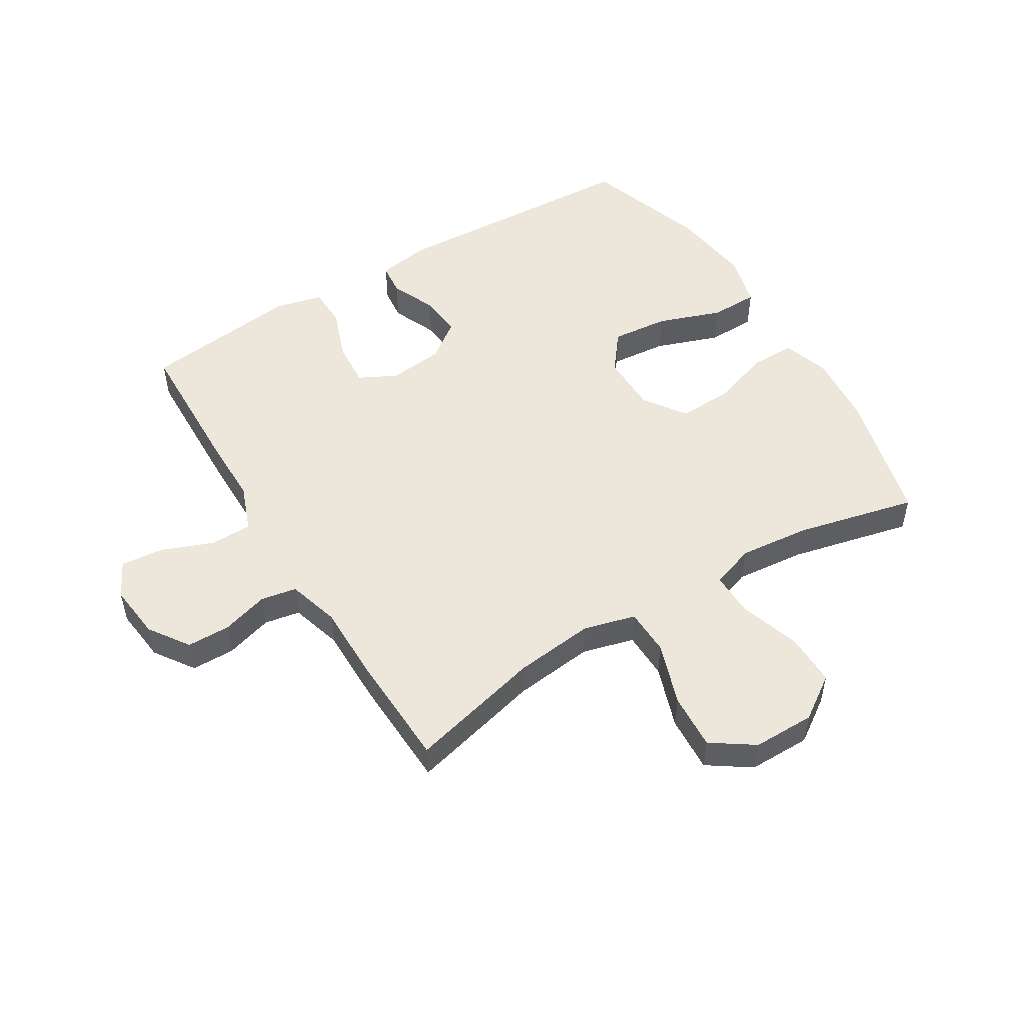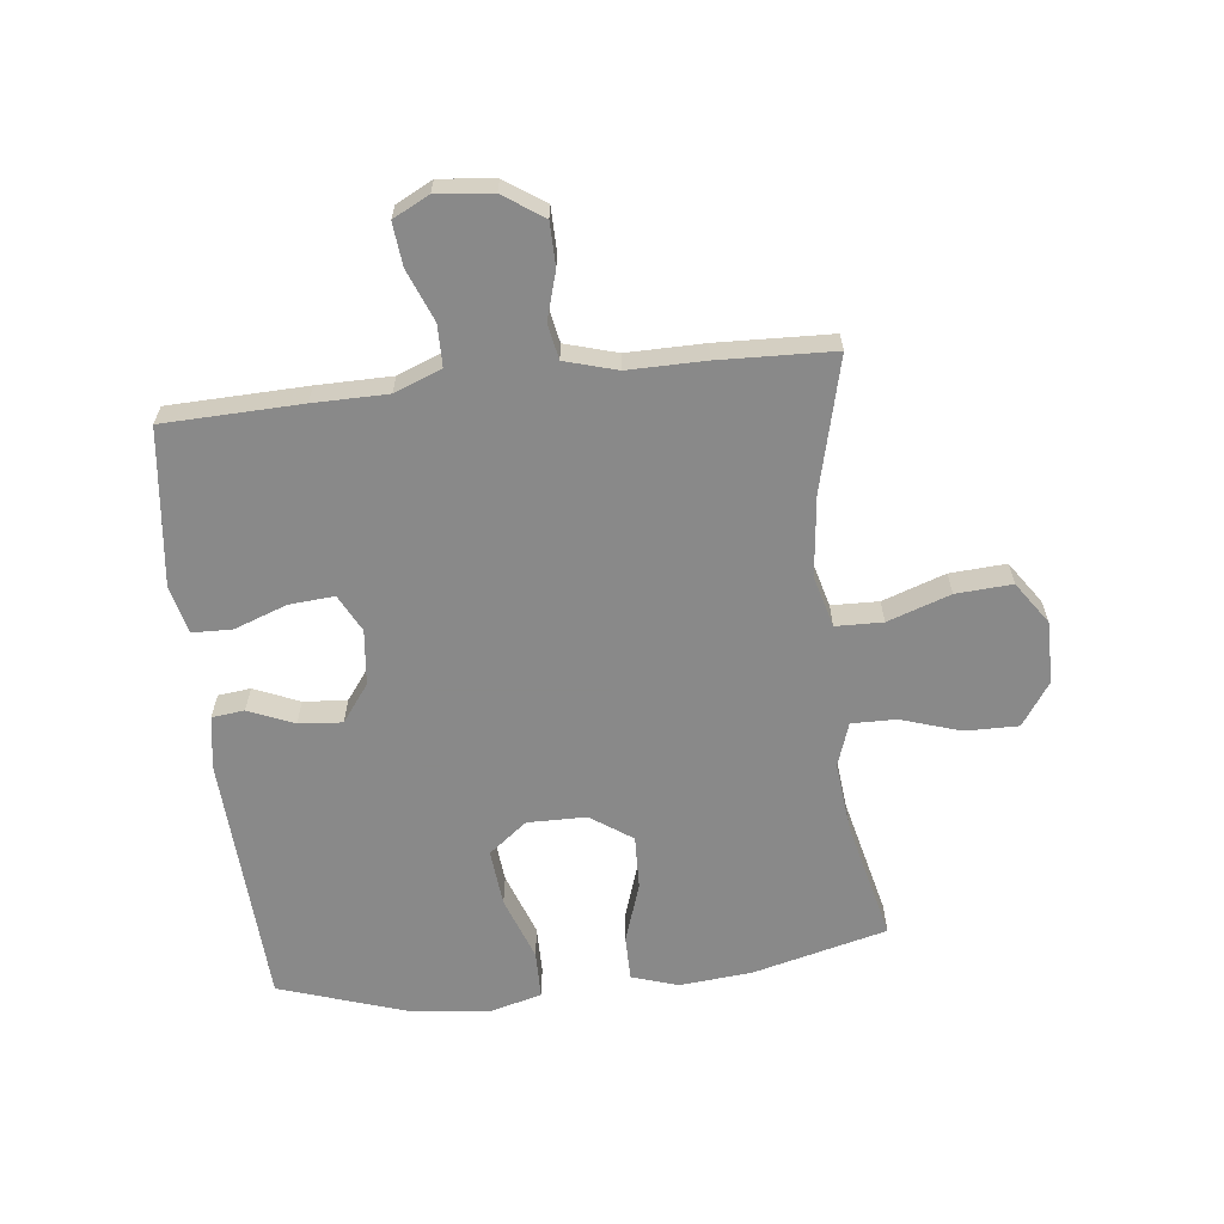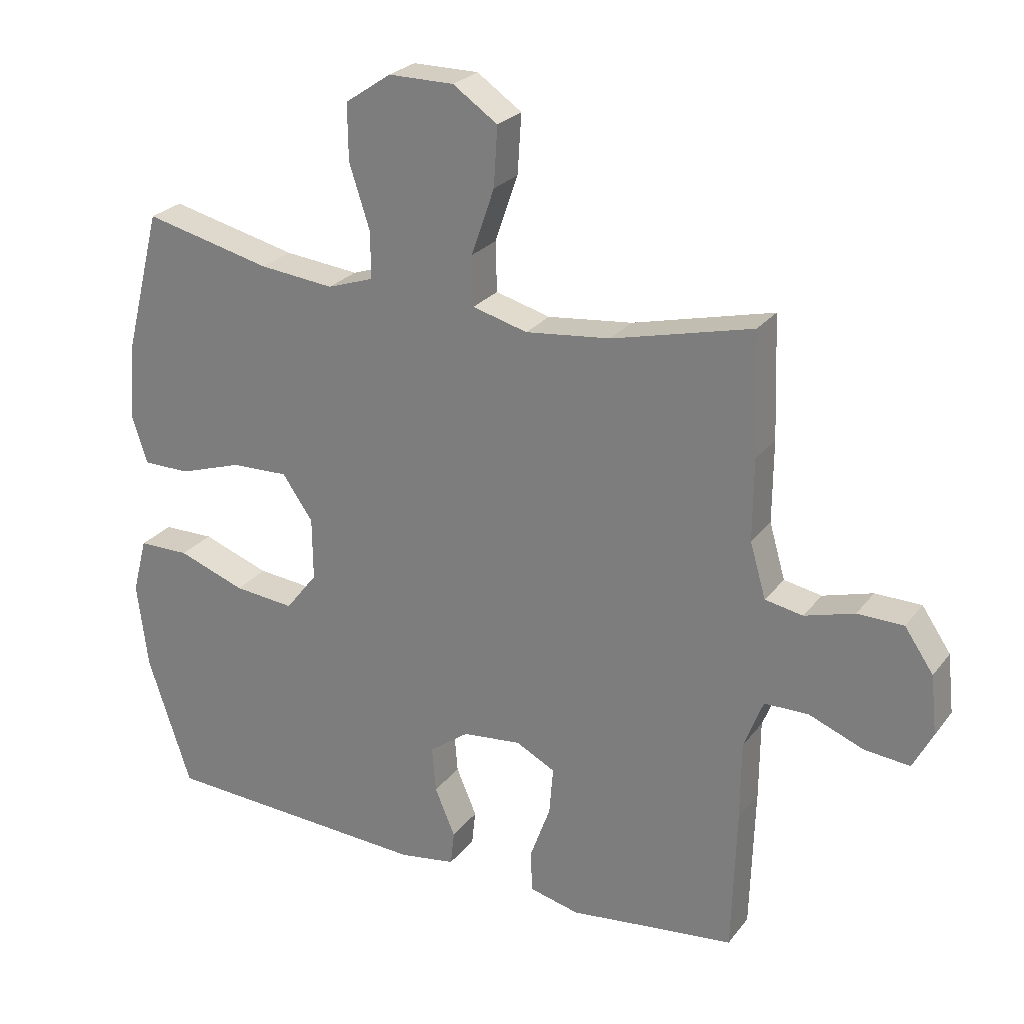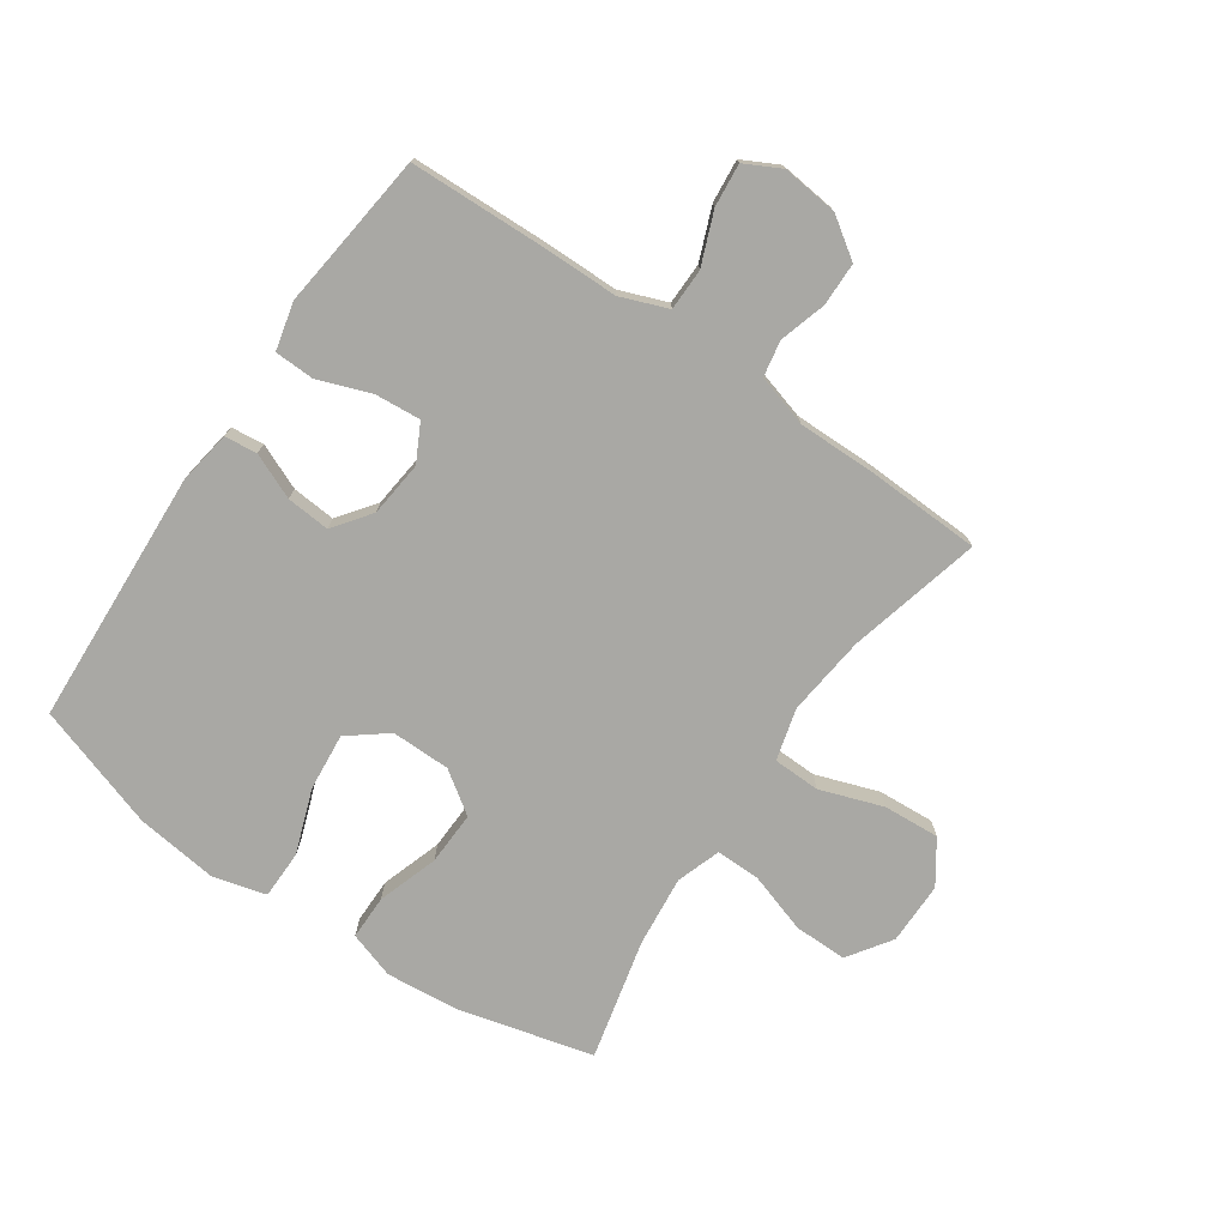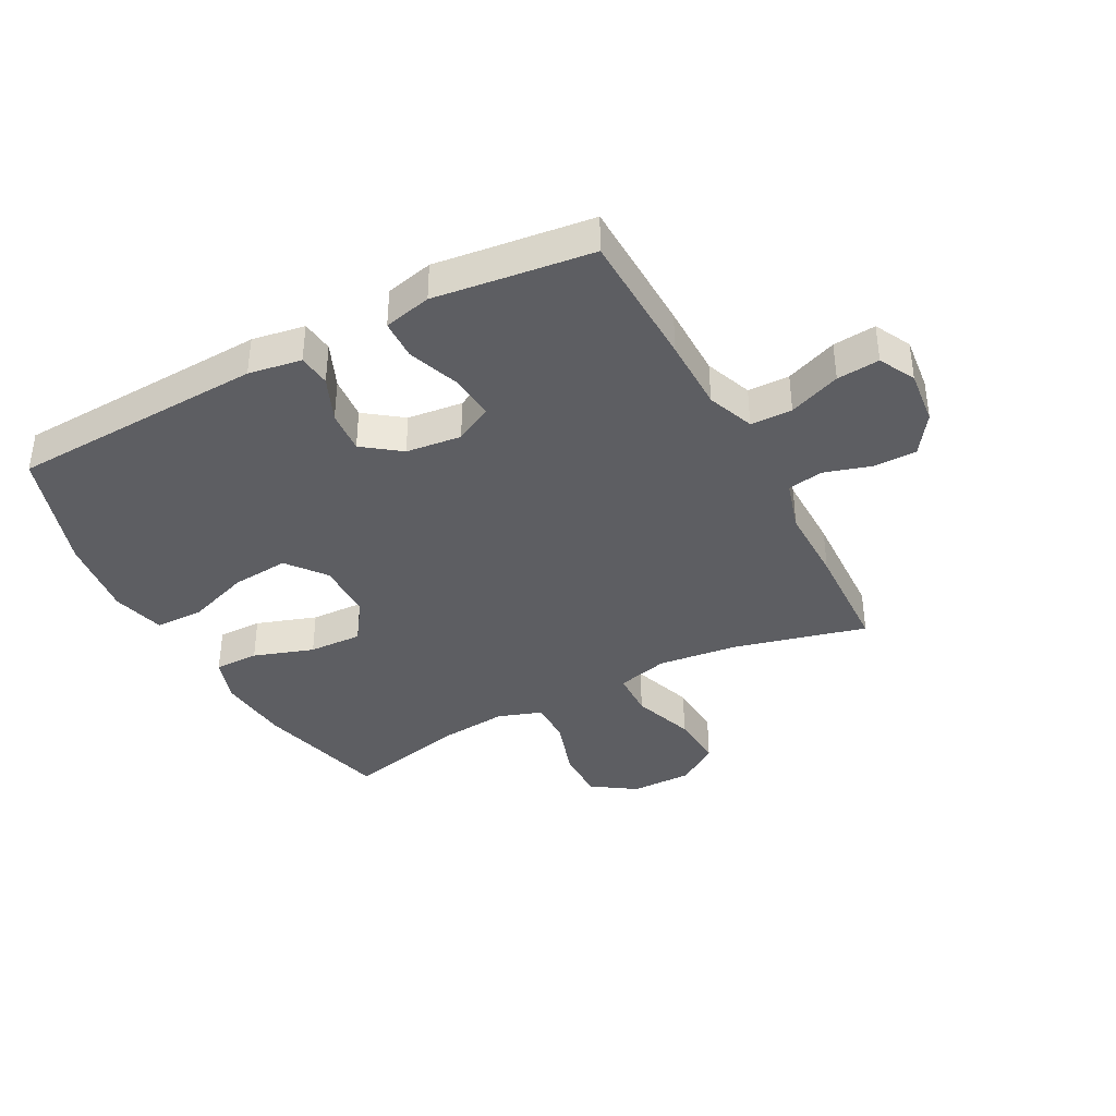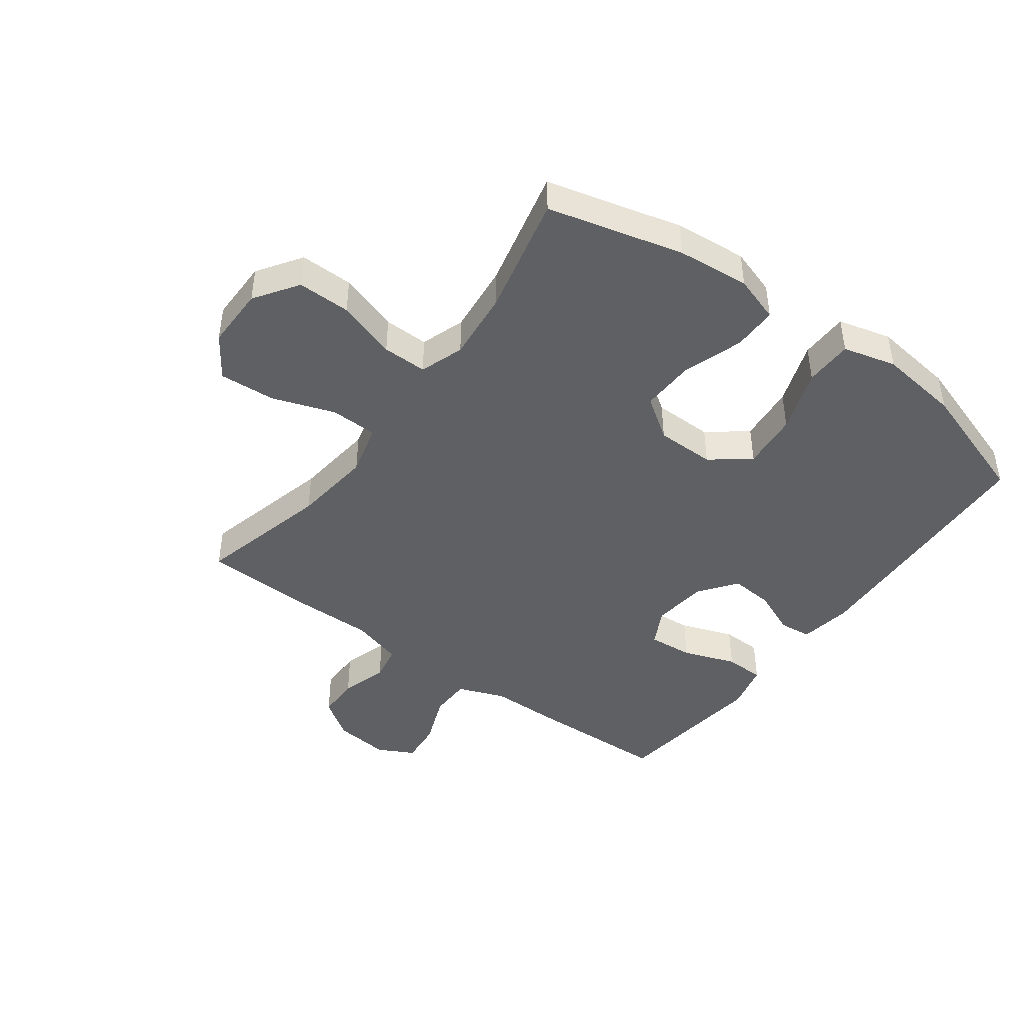
<metadata>
{"format":"obj","ext":"obj","renderer":"f3d","projection":"perspective","resolution":1024,"background":"white","views":[{"elev":51.2,"azim":-31.5,"up":"+Y"},{"elev":-63.0,"azim":-83.5,"up":"+Y"},{"elev":25.3,"azim":-151.5,"up":"+Z"},{"elev":-74.9,"azim":-124.4,"up":"+Y"},{"elev":-38.3,"azim":-152.2,"up":"+Y"},{"elev":-44.2,"azim":53.6,"up":"+Y"}]}
</metadata>
<code>
v 0.5 0.07 -0.5
v 0.076 0.07 -0.522
v -0.012 0.07 -0.508
v -0.018 0.07 -0.454
v 0.014 0.07 -0.379
v 0.02 0.07 -0.307
v -0.042 0.07 -0.261
v -0.134 0.07 -0.251
v -0.196 0.07 -0.283
v -0.19 0.07 -0.358
v -0.158 0.07 -0.446
v -0.16 0.07 -0.512
v -0.239 0.07 -0.531
v -0.363 0.07 -0.516
v -0.5 0.07 -0.5
v -0.507 0.07 -0.272
v -0.508 0.07 -0.149
v -0.538 0.07 -0.071
v -0.607 0.07 -0.07
v -0.693 0.07 -0.104
v -0.764 0.07 -0.111
v -0.795 0.07 -0.051
v -0.785 0.07 0.041
v -0.74 0.07 0.107
v -0.668 0.07 0.108
v -0.59 0.07 0.085
v -0.531 0.07 0.096
v -0.506 0.07 0.182
v -0.507 0.07 0.31
v -0.5 0.07 0.5
v -0.28 0.07 0.445
v -0.147 0.07 0.43
v -0.061 0.07 0.453
v -0.059 0.07 0.531
v -0.095 0.07 0.635
v -0.101 0.07 0.728
v -0.031 0.07 0.776
v 0.072 0.07 0.776
v 0.144 0.07 0.727
v 0.143 0.07 0.639
v 0.111 0.07 0.54
v 0.11 0.07 0.466
v 0.183 0.07 0.441
v 0.3 0.07 0.453
v 0.5 0.07 0.5
v 0.557 0.07 0.276
v 0.568 0.07 0.156
v 0.543 0.07 0.079
v 0.469 0.07 0.079
v 0.369 0.07 0.112
v 0.28 0.07 0.115
v 0.232 0.07 0.046
v 0.231 0.07 -0.052
v 0.281 0.07 -0.116
v 0.376 0.07 -0.107
v 0.482 0.07 -0.069
v 0.562 0.07 -0.07
v 0.585 0.07 -0.158
v 0.568 0.07 -0.294
v 0.5 0 -0.5
v 0.076 0 -0.522
v -0.012 0 -0.508
v -0.018 0 -0.454
v 0.014 0 -0.379
v 0.02 0 -0.307
v -0.042 0 -0.261
v -0.134 0 -0.251
v -0.196 0 -0.283
v -0.19 0 -0.358
v -0.158 0 -0.446
v -0.16 0 -0.512
v -0.239 0 -0.531
v -0.363 0 -0.516
v -0.5 0 -0.5
v -0.507 0 -0.272
v -0.508 0 -0.149
v -0.538 0 -0.071
v -0.607 0 -0.07
v -0.693 0 -0.104
v -0.764 0 -0.111
v -0.795 0 -0.051
v -0.785 0 0.041
v -0.74 0 0.107
v -0.668 0 0.108
v -0.59 0 0.085
v -0.531 0 0.096
v -0.506 0 0.182
v -0.507 0 0.31
v -0.5 0 0.5
v -0.28 0 0.445
v -0.147 0 0.43
v -0.061 0 0.453
v -0.059 0 0.531
v -0.095 0 0.635
v -0.101 0 0.728
v -0.031 0 0.776
v 0.072 0 0.776
v 0.144 0 0.727
v 0.143 0 0.639
v 0.111 0 0.54
v 0.11 0 0.466
v 0.183 0 0.441
v 0.3 0 0.453
v 0.5 0 0.5
v 0.557 0 0.276
v 0.568 0 0.156
v 0.543 0 0.079
v 0.469 0 0.079
v 0.369 0 0.112
v 0.28 0 0.115
v 0.232 0 0.046
v 0.231 0 -0.052
v 0.281 0 -0.116
v 0.376 0 -0.107
v 0.482 0 -0.069
v 0.562 0 -0.07
v 0.585 0 -0.158
v 0.568 0 -0.294
f 55 56 57 58
f 54 55 58 59
f 47 48 49 50
f 47 50 51
f 44 45 46 47
f 43 44 47 51
f 42 43 51 52
f 38 39 40 41
f 38 41 42
f 37 38 42
f 34 35 36 37
f 33 34 37 42
f 32 33 42 52
f 28 29 30 31
f 27 28 31 32
f 23 24 25 26
f 23 26 27
f 22 23 27
f 19 20 21 22
f 18 19 22 27
f 17 18 27 32
f 14 15 16 17
f 10 11 12 13
f 9 10 13 14
f 2 3 4 5
f 2 5 6
f 54 59 1 2
f 53 54 2 6
f 52 53 6 7
f 32 52 7 8
f 9 14 17 32
f 8 9 32
f 117 116 115 114
f 118 117 114 113
f 109 108 107 106
f 110 109 106
f 106 105 104 103
f 110 106 103 102
f 111 110 102 101
f 100 99 98 97
f 101 100 97
f 101 97 96
f 96 95 94 93
f 101 96 93 92
f 111 101 92 91
f 90 89 88 87
f 91 90 87 86
f 85 84 83 82
f 86 85 82
f 86 82 81
f 81 80 79 78
f 86 81 78 77
f 91 86 77 76
f 76 75 74 73
f 72 71 70 69
f 73 72 69 68
f 64 63 62 61
f 65 64 61
f 61 60 118 113
f 65 61 113 112
f 66 65 112 111
f 67 66 111 91
f 91 76 73 68
f 91 68 67
f 1 60 61 2
f 2 61 62 3
f 3 62 63 4
f 4 63 64 5
f 5 64 65 6
f 6 65 66 7
f 7 66 67 8
f 8 67 68 9
f 9 68 69 10
f 10 69 70 11
f 11 70 71 12
f 12 71 72 13
f 13 72 73 14
f 14 73 74 15
f 15 74 75 16
f 16 75 76 17
f 17 76 77 18
f 18 77 78 19
f 19 78 79 20
f 20 79 80 21
f 21 80 81 22
f 22 81 82 23
f 23 82 83 24
f 24 83 84 25
f 25 84 85 26
f 26 85 86 27
f 27 86 87 28
f 28 87 88 29
f 29 88 89 30
f 30 89 90 31
f 31 90 91 32
f 32 91 92 33
f 33 92 93 34
f 34 93 94 35
f 35 94 95 36
f 36 95 96 37
f 37 96 97 38
f 38 97 98 39
f 39 98 99 40
f 40 99 100 41
f 41 100 101 42
f 42 101 102 43
f 43 102 103 44
f 44 103 104 45
f 45 104 105 46
f 46 105 106 47
f 47 106 107 48
f 48 107 108 49
f 49 108 109 50
f 50 109 110 51
f 51 110 111 52
f 52 111 112 53
f 53 112 113 54
f 54 113 114 55
f 55 114 115 56
f 56 115 116 57
f 57 116 117 58
f 58 117 118 59
f 59 118 60 1

</code>
